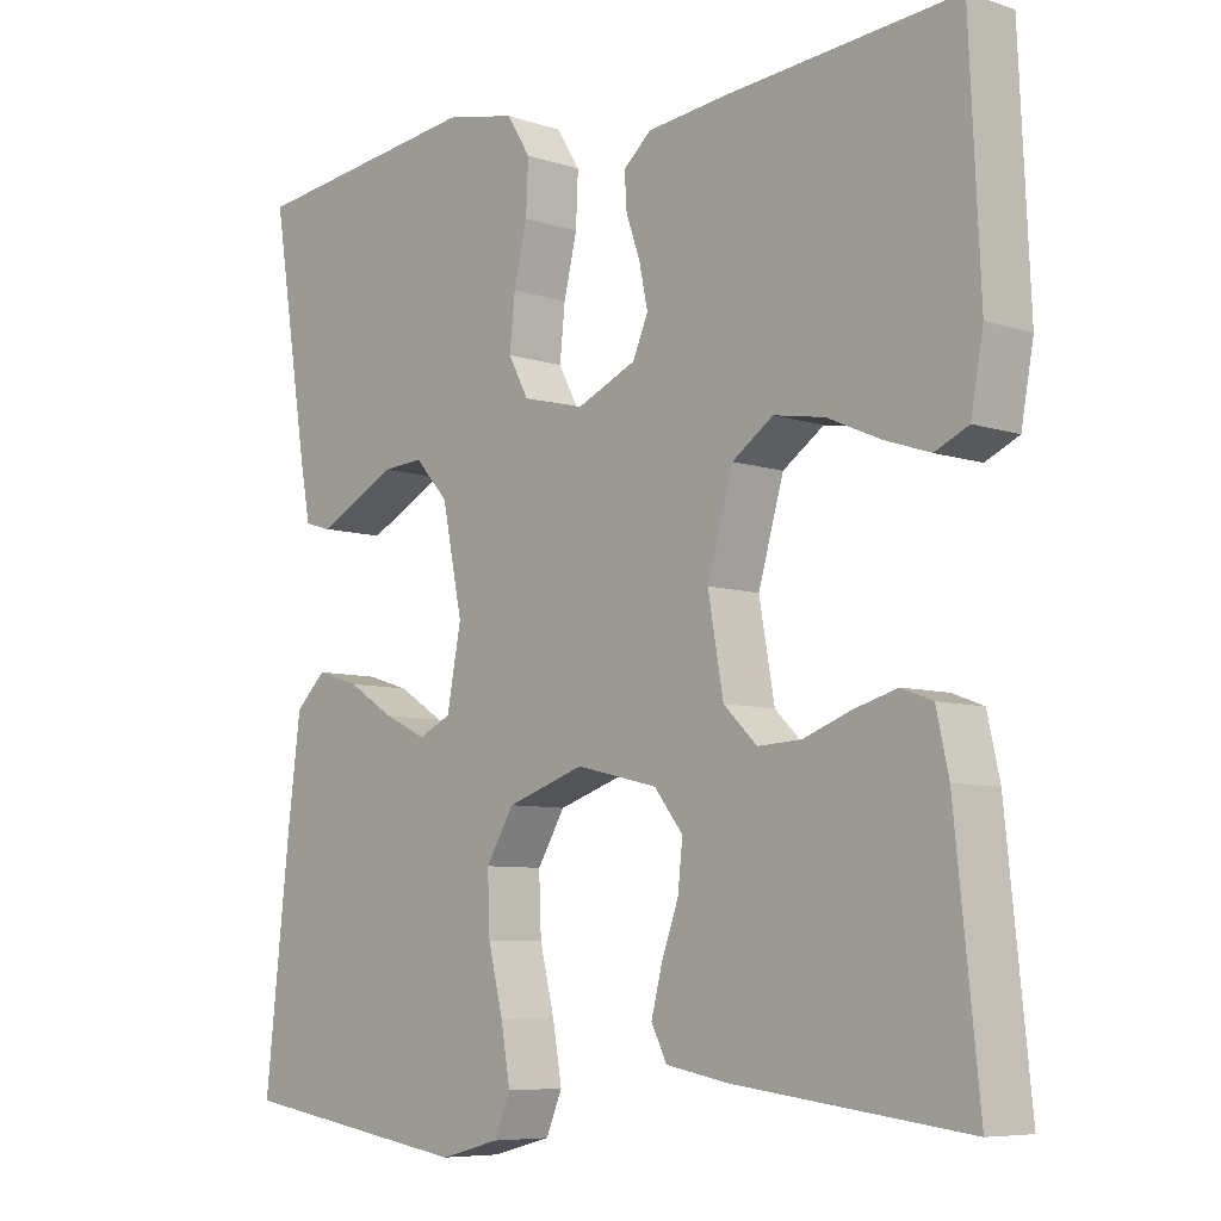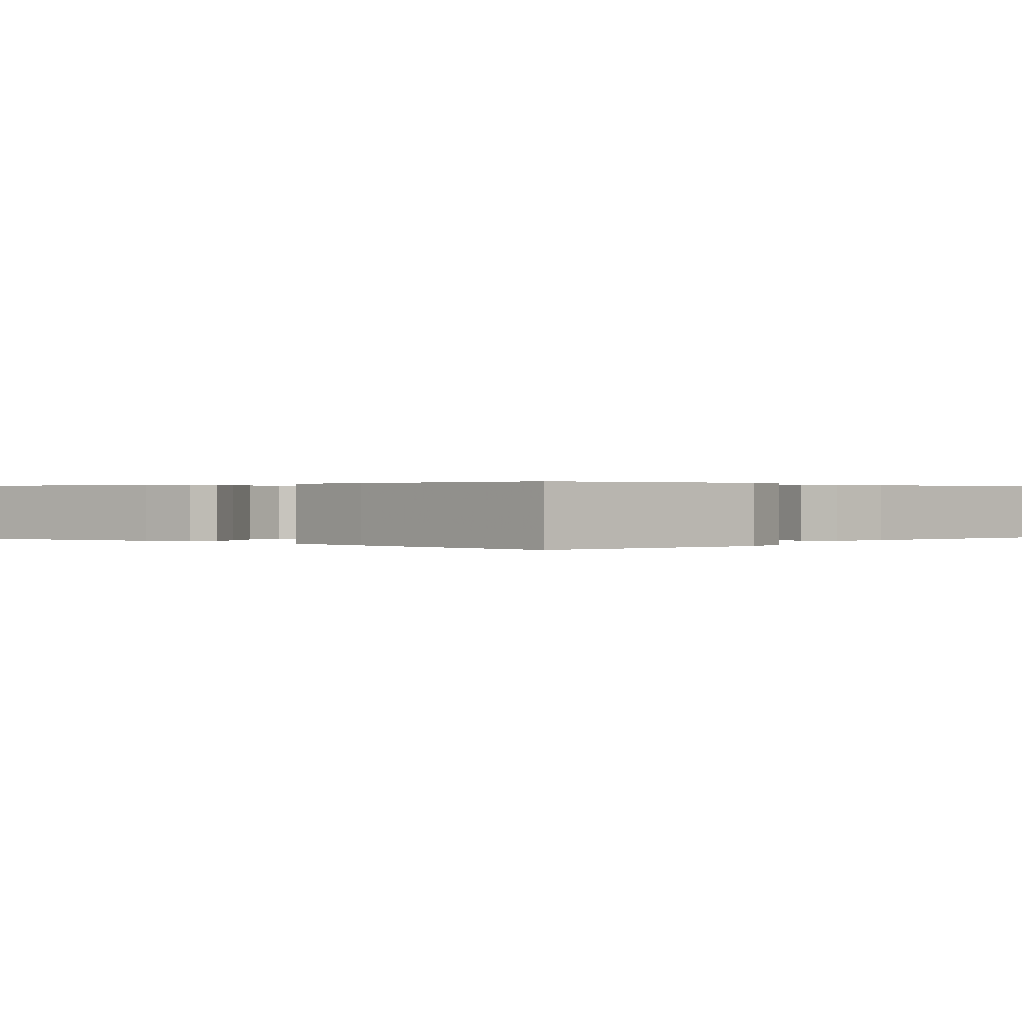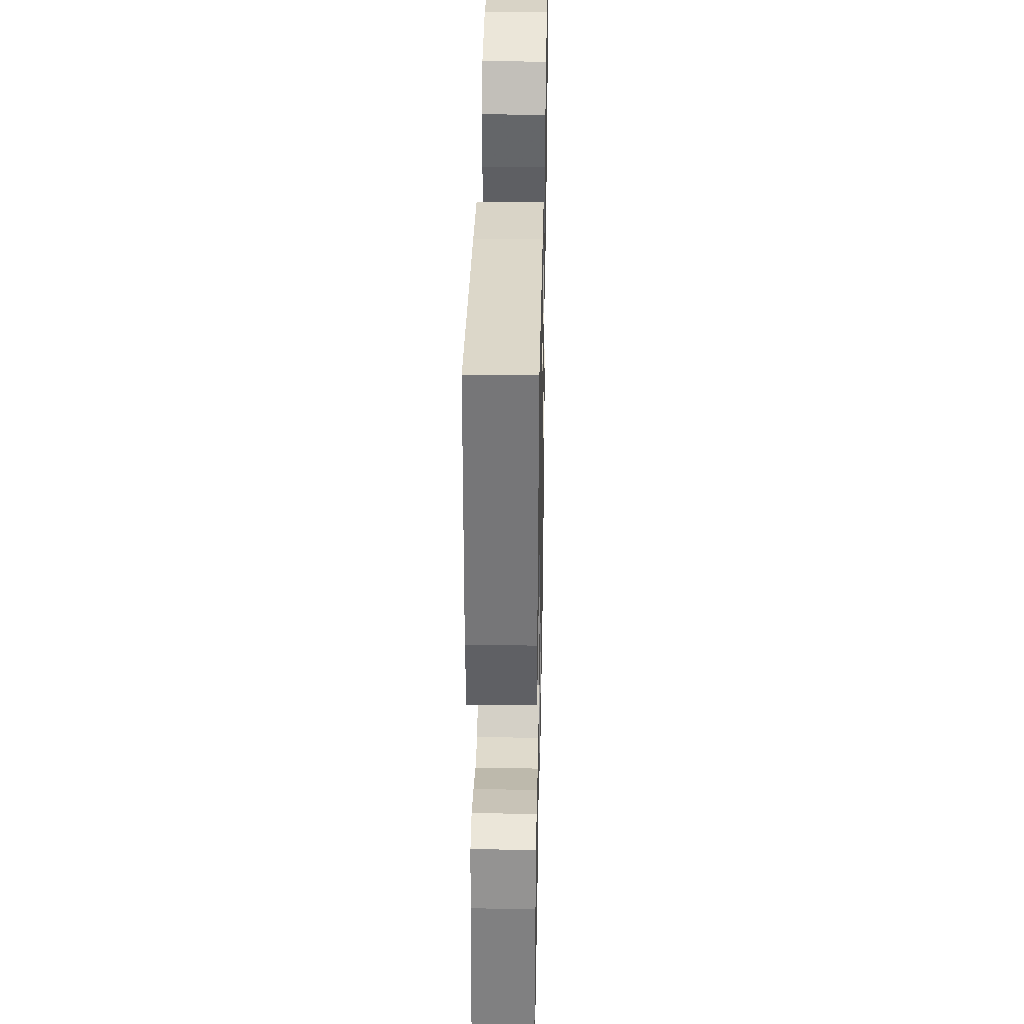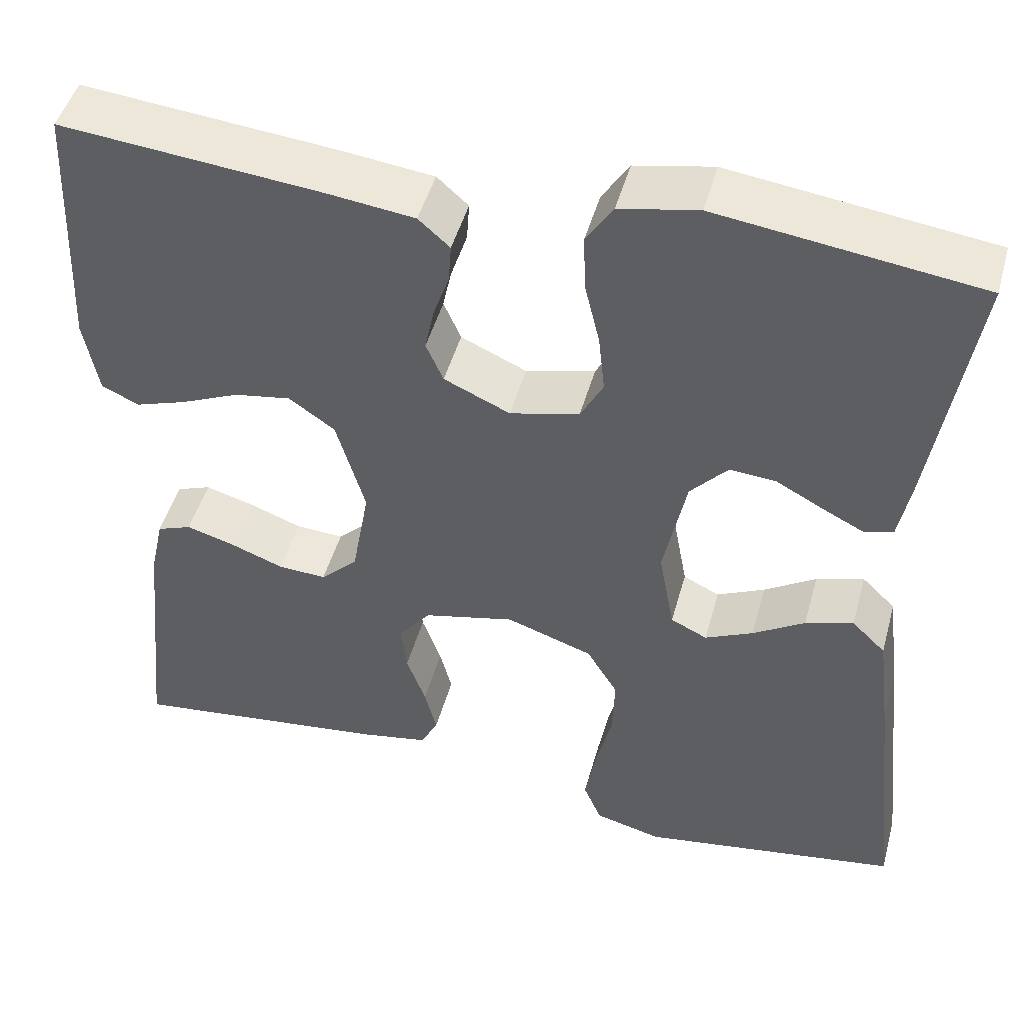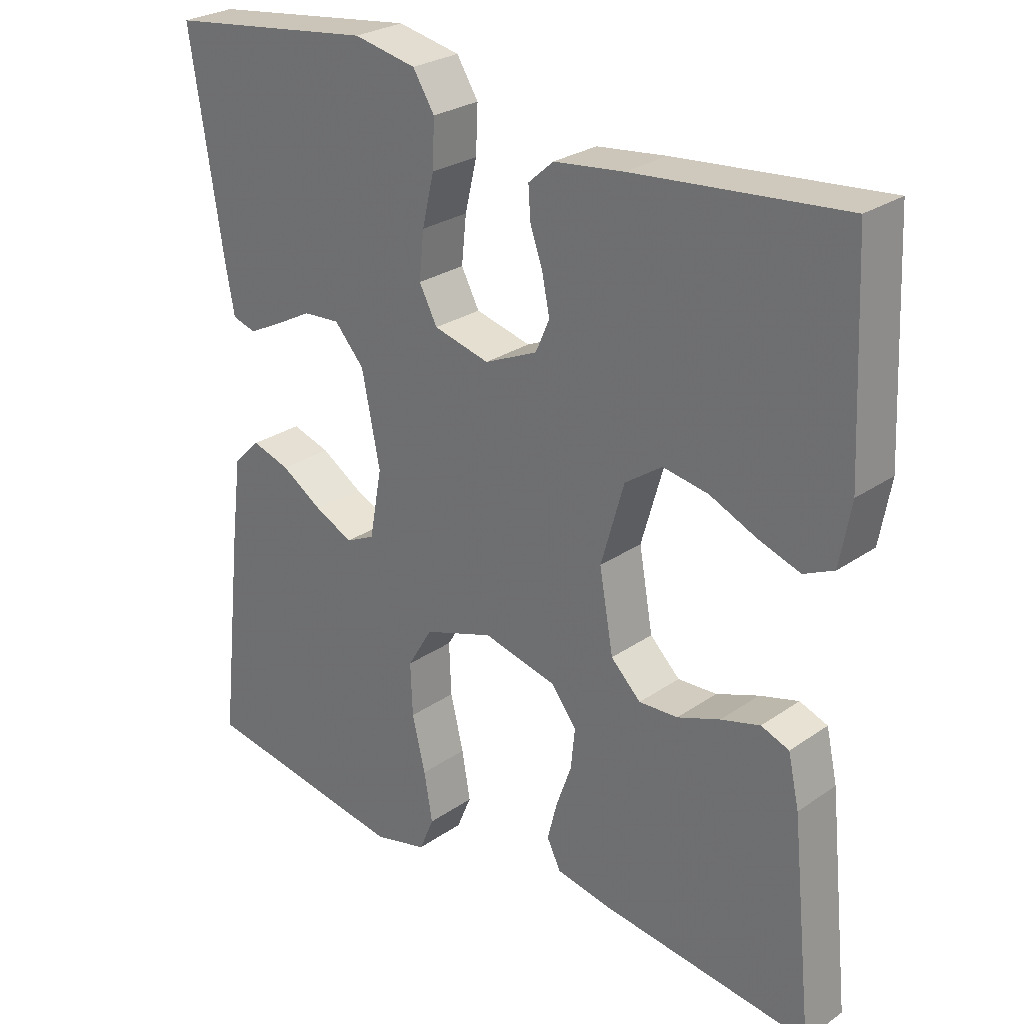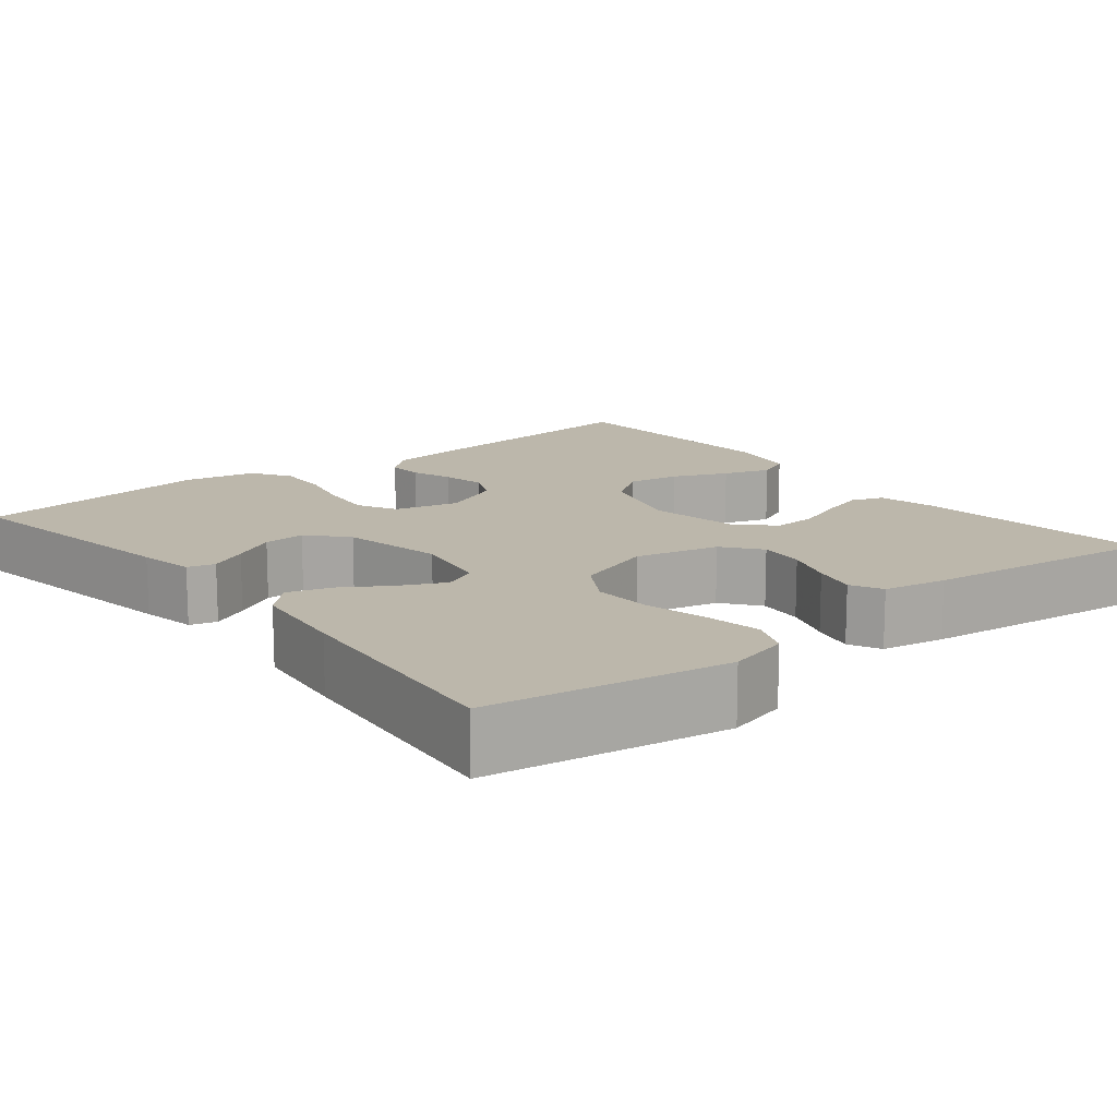
<metadata>
{"format":"obj","ext":"obj","renderer":"f3d","projection":"perspective","resolution":1024,"background":"white","views":[{"elev":-7.2,"azim":-133.6,"up":"+Z"},{"elev":0.3,"azim":131.7,"up":"+Y"},{"elev":35.6,"azim":-88.8,"up":"+Z"},{"elev":47.7,"azim":15.3,"up":"+Z"},{"elev":26.9,"azim":-136.9,"up":"+Z"},{"elev":14.4,"azim":141.1,"up":"+Y"}]}
</metadata>
<code>
v 0.5 0.07 -0.5
v 0.2 0.07 -0.548
v 0.123 0.07 -0.528
v 0.102 0.07 -0.478
v 0.114 0.07 -0.408
v 0.133 0.07 -0.33
v 0.136 0.07 -0.255
v 0.1 0.07 -0.195
v 0 0.07 -0.161
v -0.105 0.07 -0.186
v -0.142 0.07 -0.233
v -0.136 0.07 -0.291
v -0.114 0.07 -0.353
v -0.1 0.07 -0.408
v -0.12 0.07 -0.448
v -0.2 0.07 -0.463
v -0.5 0.07 -0.5
v -0.469 0.07 -0.2
v -0.453 0.07 -0.128
v -0.413 0.07 -0.113
v -0.357 0.07 -0.129
v -0.296 0.07 -0.152
v -0.24 0.07 -0.155
v -0.197 0.07 -0.113
v -0.177 0.07 0
v -0.21 0.07 0.115
v -0.263 0.07 0.152
v -0.328 0.07 0.141
v -0.396 0.07 0.111
v -0.455 0.07 0.091
v -0.498 0.07 0.111
v -0.514 0.07 0.2
v -0.5 0.07 0.5
v -0.2 0.07 0.472
v -0.1 0.07 0.46
v -0.064 0.07 0.428
v -0.067 0.07 0.383
v -0.085 0.07 0.331
v -0.096 0.07 0.278
v -0.076 0.07 0.232
v 0 0.07 0.198
v 0.08 0.07 0.218
v 0.106 0.07 0.267
v 0.099 0.07 0.334
v 0.082 0.07 0.406
v 0.079 0.07 0.472
v 0.11 0.07 0.521
v 0.2 0.07 0.539
v 0.5 0.07 0.5
v 0.453 0.07 0.2
v 0.44 0.07 0.13
v 0.406 0.07 0.12
v 0.358 0.07 0.144
v 0.304 0.07 0.173
v 0.251 0.07 0.177
v 0.208 0.07 0.129
v 0.182 0.07 0
v 0.2 0.07 -0.098
v 0.242 0.07 -0.118
v 0.297 0.07 -0.092
v 0.357 0.07 -0.054
v 0.412 0.07 -0.037
v 0.451 0.07 -0.075
v 0.467 0.07 -0.2
v 0.5 0 -0.5
v 0.2 0 -0.548
v 0.123 0 -0.528
v 0.102 0 -0.478
v 0.114 0 -0.408
v 0.133 0 -0.33
v 0.136 0 -0.255
v 0.1 0 -0.195
v 0 0 -0.161
v -0.105 0 -0.186
v -0.142 0 -0.233
v -0.136 0 -0.291
v -0.114 0 -0.353
v -0.1 0 -0.408
v -0.12 0 -0.448
v -0.2 0 -0.463
v -0.5 0 -0.5
v -0.469 0 -0.2
v -0.453 0 -0.128
v -0.413 0 -0.113
v -0.357 0 -0.129
v -0.296 0 -0.152
v -0.24 0 -0.155
v -0.197 0 -0.113
v -0.177 0 0
v -0.21 0 0.115
v -0.263 0 0.152
v -0.328 0 0.141
v -0.396 0 0.111
v -0.455 0 0.091
v -0.498 0 0.111
v -0.514 0 0.2
v -0.5 0 0.5
v -0.2 0 0.472
v -0.1 0 0.46
v -0.064 0 0.428
v -0.067 0 0.383
v -0.085 0 0.331
v -0.096 0 0.278
v -0.076 0 0.232
v 0 0 0.198
v 0.08 0 0.218
v 0.106 0 0.267
v 0.099 0 0.334
v 0.082 0 0.406
v 0.079 0 0.472
v 0.11 0 0.521
v 0.2 0 0.539
v 0.5 0 0.5
v 0.453 0 0.2
v 0.44 0 0.13
v 0.406 0 0.12
v 0.358 0 0.144
v 0.304 0 0.173
v 0.251 0 0.177
v 0.208 0 0.129
v 0.182 0 0
v 0.2 0 -0.098
v 0.242 0 -0.118
v 0.297 0 -0.092
v 0.357 0 -0.054
v 0.412 0 -0.037
v 0.451 0 -0.075
v 0.467 0 -0.2
f 60 61 62 63
f 59 60 63 64
f 51 52 53 54
f 49 50 51 54
f 49 54 55
f 48 49 55 56
f 44 45 46 47
f 43 44 47 48
f 35 36 37 38
f 35 38 39
f 34 35 39
f 33 34 39 40
f 31 32 33 40
f 28 29 30 31
f 19 20 21 22
f 17 18 19 22
f 17 22 23
f 16 17 23 24
f 12 13 14 15
f 11 12 15 16
f 3 4 5 6
f 1 2 3 6
f 59 64 1 6
f 58 59 6 7
f 57 58 7 8
f 43 48 56 57
f 42 43 57 8
f 41 42 8 9
f 40 41 9 10
f 28 31 40
f 27 28 40
f 26 27 40
f 25 26 40 10
f 11 16 24 25
f 10 11 25
f 127 126 125 124
f 128 127 124 123
f 118 117 116 115
f 118 115 114 113
f 119 118 113
f 120 119 113 112
f 111 110 109 108
f 112 111 108 107
f 102 101 100 99
f 103 102 99
f 103 99 98
f 104 103 98 97
f 104 97 96 95
f 95 94 93 92
f 86 85 84 83
f 86 83 82 81
f 87 86 81
f 88 87 81 80
f 79 78 77 76
f 80 79 76 75
f 70 69 68 67
f 70 67 66 65
f 70 65 128 123
f 71 70 123 122
f 72 71 122 121
f 121 120 112 107
f 72 121 107 106
f 73 72 106 105
f 74 73 105 104
f 104 95 92
f 104 92 91
f 104 91 90
f 74 104 90 89
f 89 88 80 75
f 89 75 74
f 1 65 66 2
f 2 66 67 3
f 3 67 68 4
f 4 68 69 5
f 5 69 70 6
f 6 70 71 7
f 7 71 72 8
f 8 72 73 9
f 9 73 74 10
f 10 74 75 11
f 11 75 76 12
f 12 76 77 13
f 13 77 78 14
f 14 78 79 15
f 15 79 80 16
f 16 80 81 17
f 17 81 82 18
f 18 82 83 19
f 19 83 84 20
f 20 84 85 21
f 21 85 86 22
f 22 86 87 23
f 23 87 88 24
f 24 88 89 25
f 25 89 90 26
f 26 90 91 27
f 27 91 92 28
f 28 92 93 29
f 29 93 94 30
f 30 94 95 31
f 31 95 96 32
f 32 96 97 33
f 33 97 98 34
f 34 98 99 35
f 35 99 100 36
f 36 100 101 37
f 37 101 102 38
f 38 102 103 39
f 39 103 104 40
f 40 104 105 41
f 41 105 106 42
f 42 106 107 43
f 43 107 108 44
f 44 108 109 45
f 45 109 110 46
f 46 110 111 47
f 47 111 112 48
f 48 112 113 49
f 49 113 114 50
f 50 114 115 51
f 51 115 116 52
f 52 116 117 53
f 53 117 118 54
f 54 118 119 55
f 55 119 120 56
f 56 120 121 57
f 57 121 122 58
f 58 122 123 59
f 59 123 124 60
f 60 124 125 61
f 61 125 126 62
f 62 126 127 63
f 63 127 128 64
f 64 128 65 1

</code>
